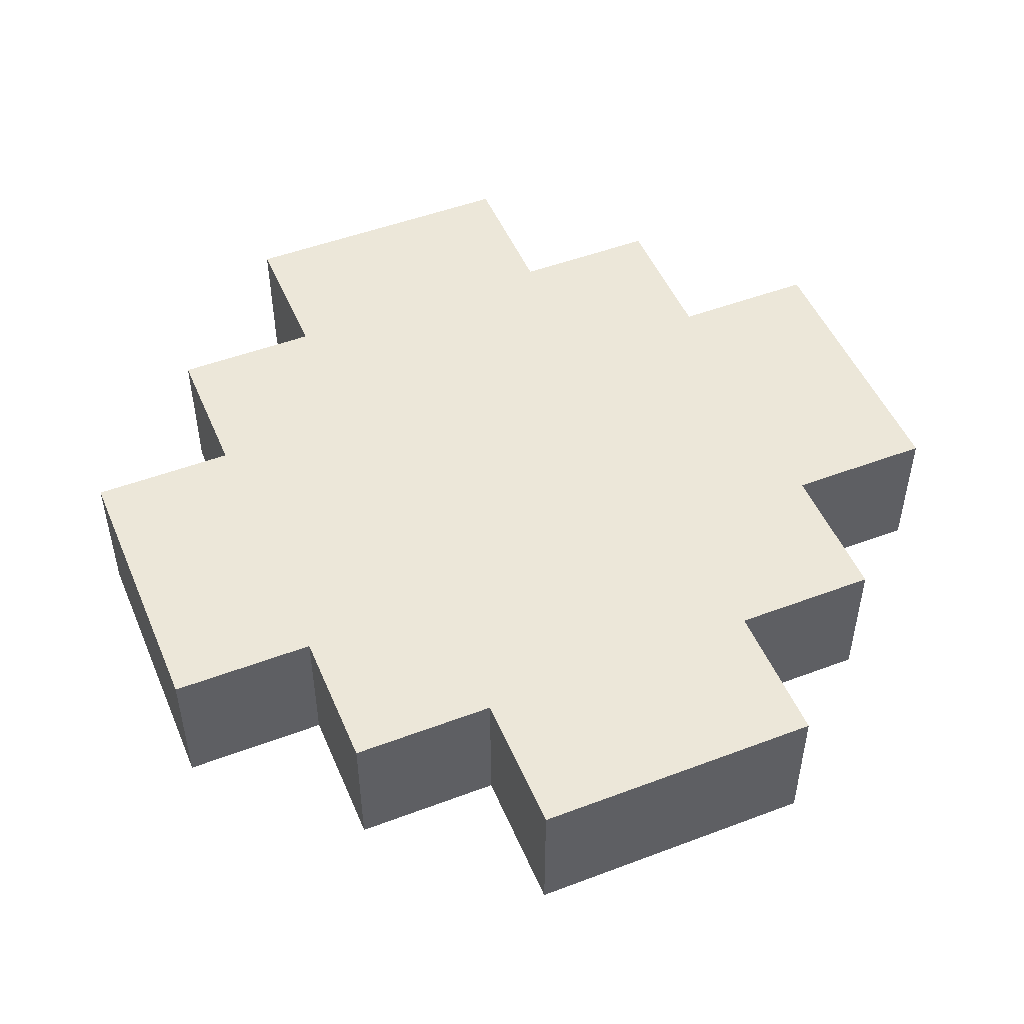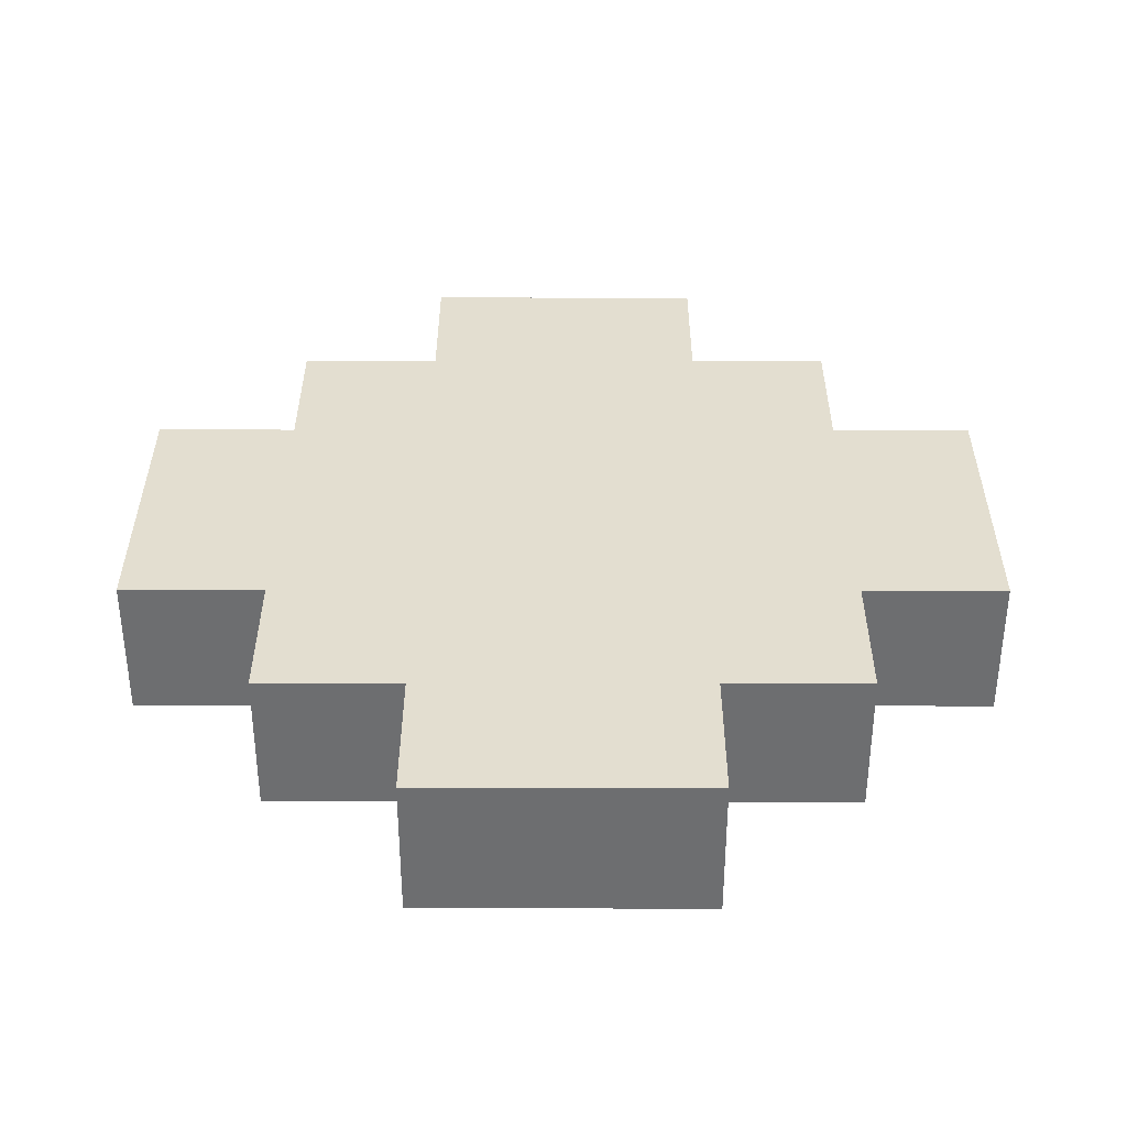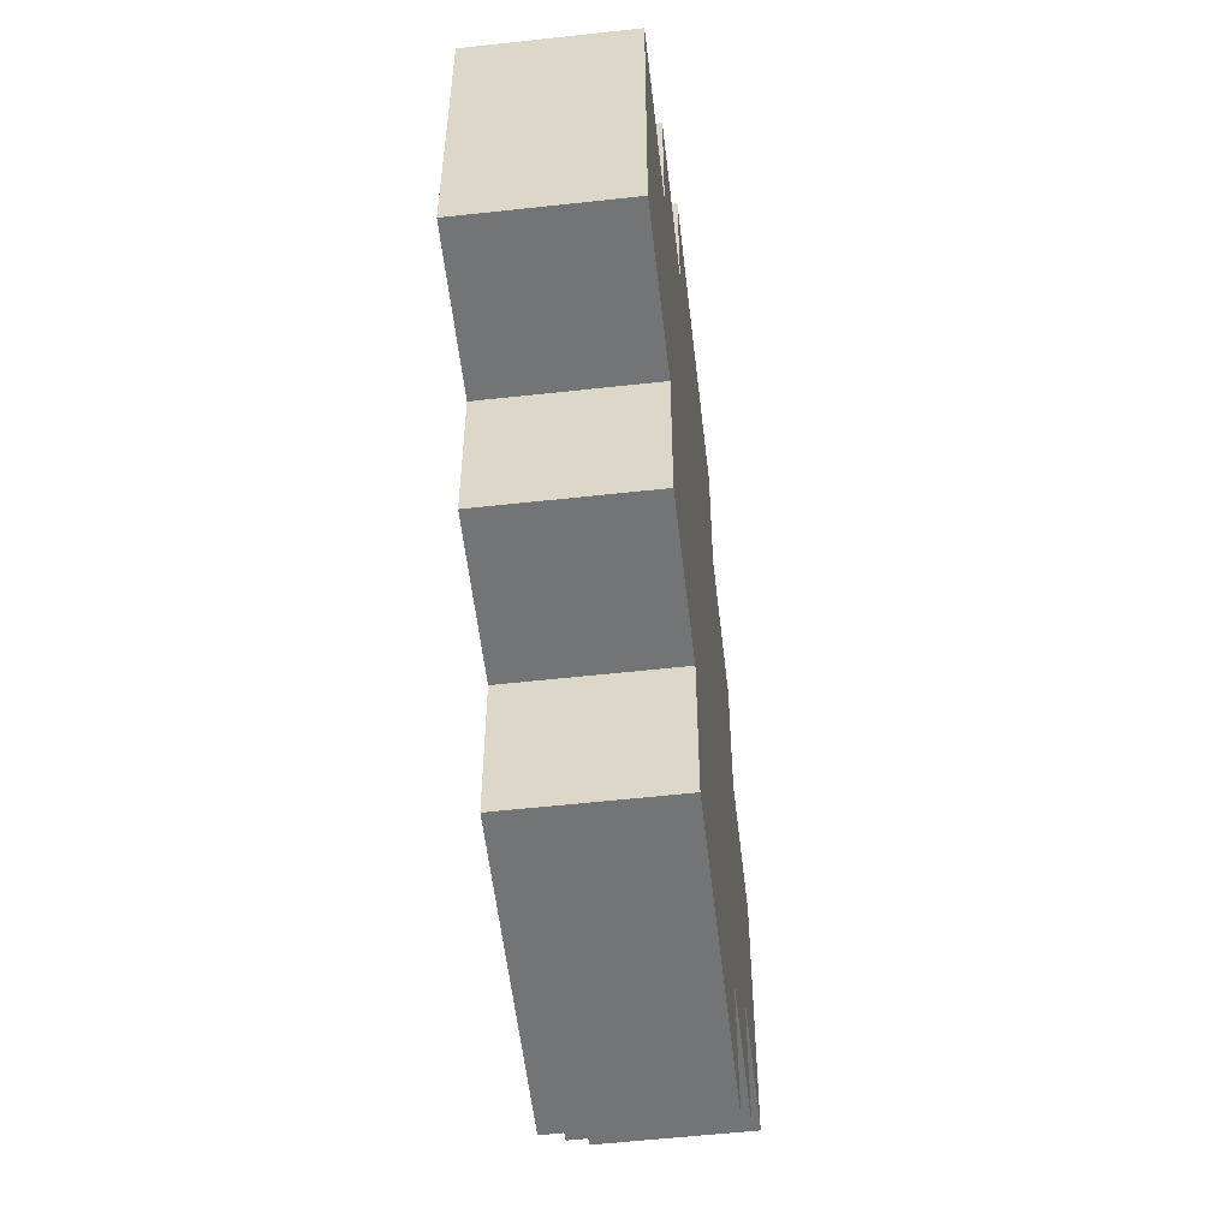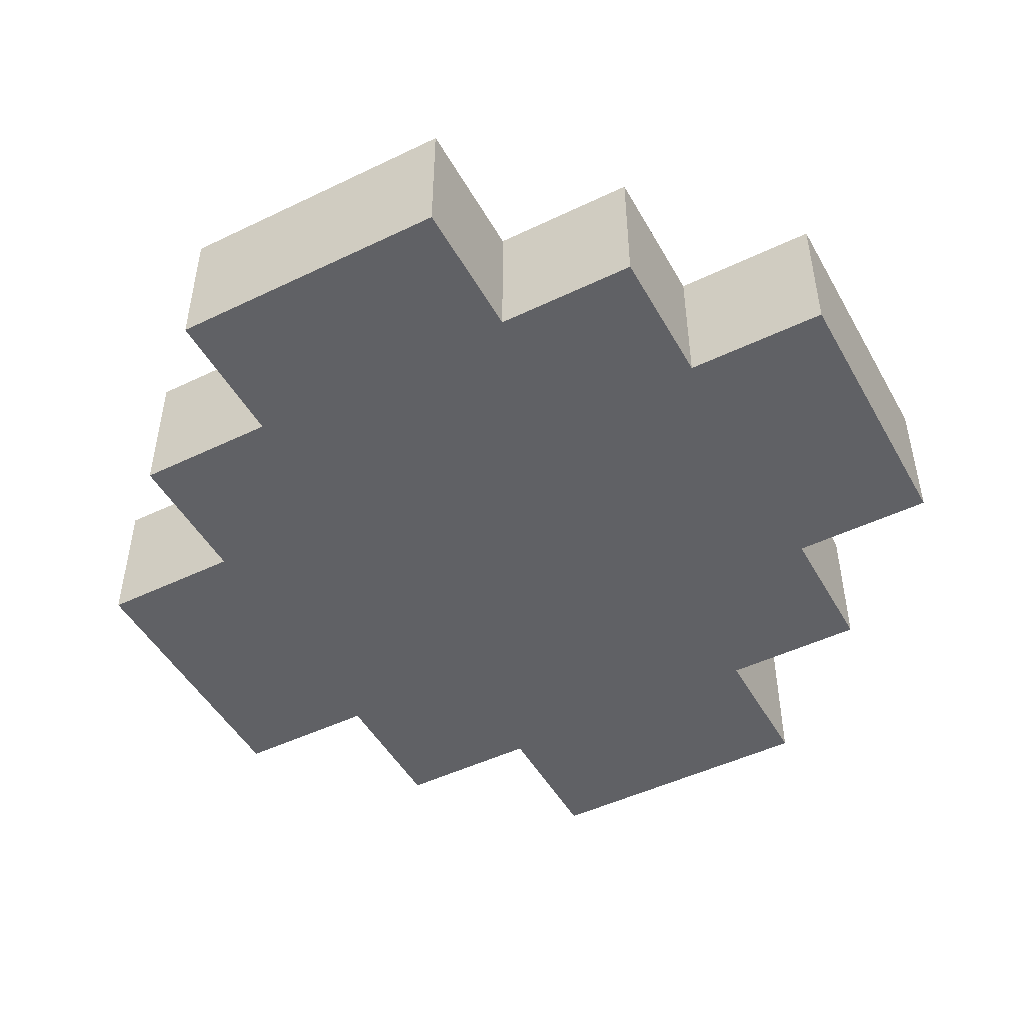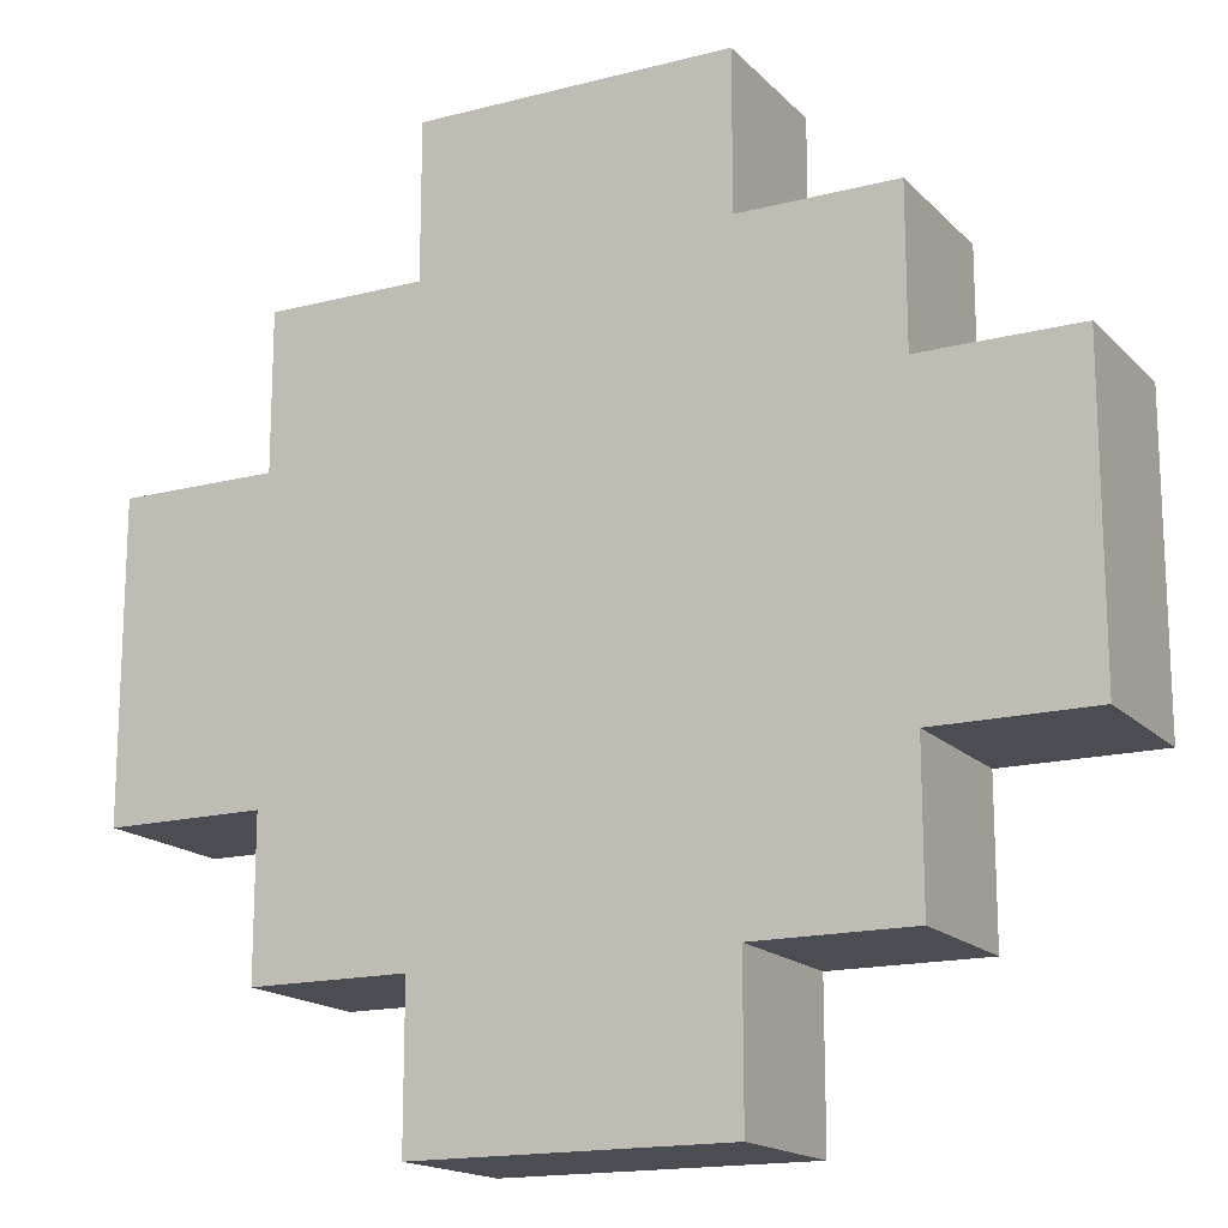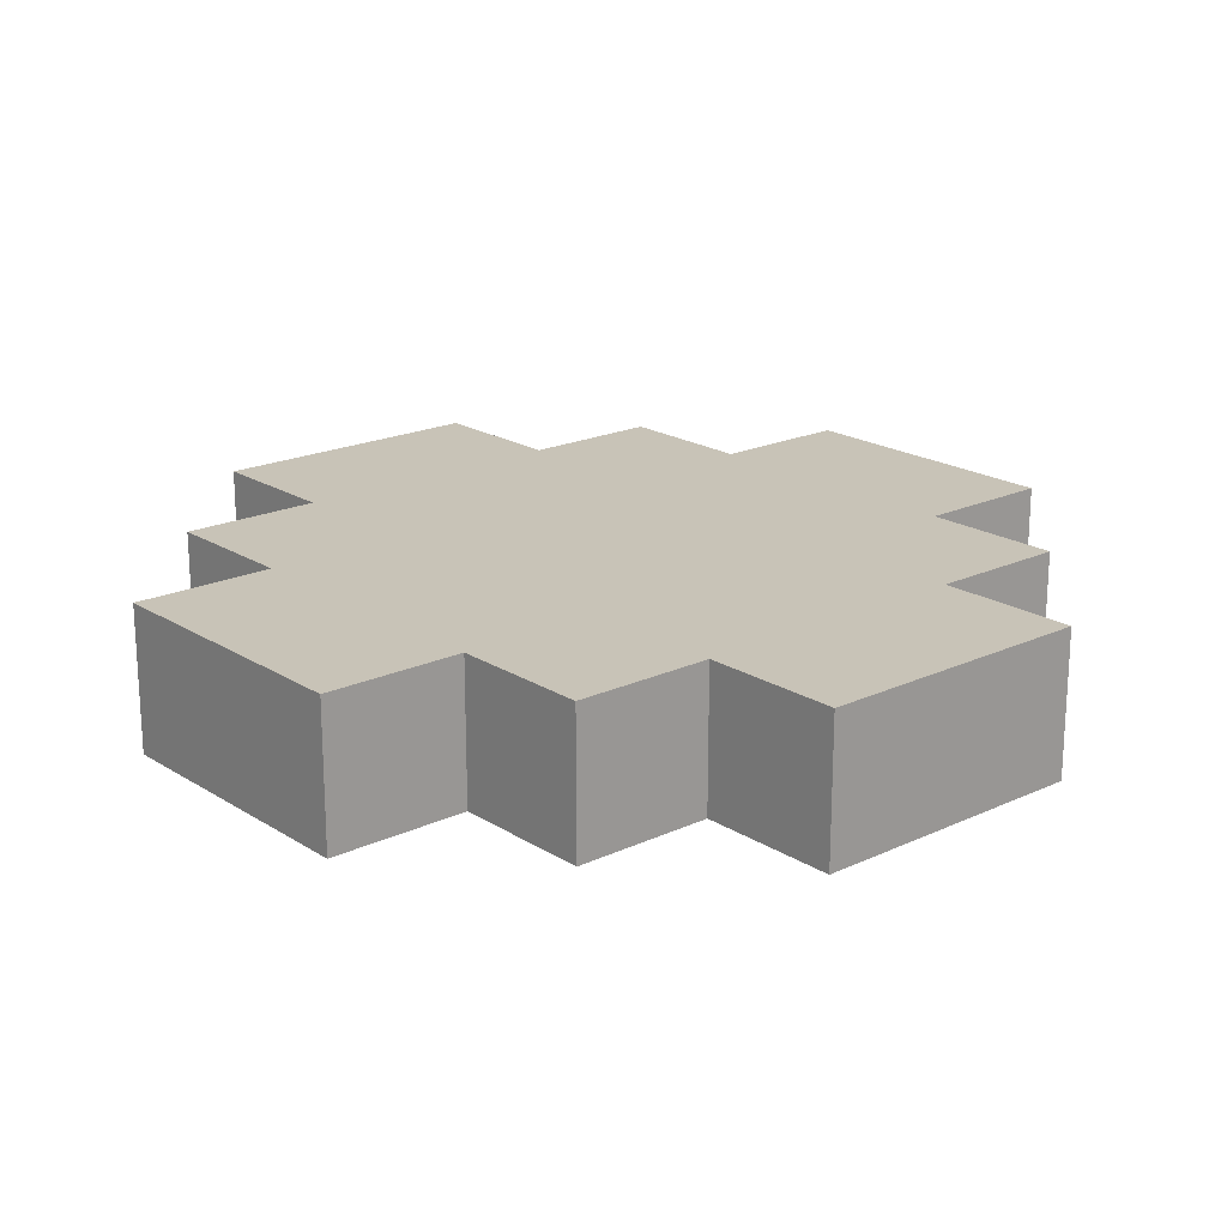
<metadata>
{"format":"obj","ext":"obj","renderer":"f3d","projection":"perspective","resolution":1024,"background":"white","views":[{"elev":49.7,"azim":-22.6,"up":"+Y"},{"elev":35.8,"azim":-179.9,"up":"+Y"},{"elev":-56.2,"azim":96.6,"up":"+Z"},{"elev":-48.2,"azim":28.3,"up":"+Y"},{"elev":-16.4,"azim":28.0,"up":"+Z"},{"elev":19.7,"azim":-130.8,"up":"+Y"}]}
</metadata>
<code>
o cube
v 0.0625 0.03125 0.0625
v 0.0625 0.03125 -0.0625
v 0.0625 0 0.0625
v 0.0625 0 -0.0625
v -0.0625 0.03125 0.0625
v -0.0625 0.03125 -0.0625
v -0.0625 0 0.0625
v -0.0625 0 -0.0625
v 0.03125 0.03125 0.0625
v 0.03125 0.03125 -0.0625
v 0.03125 0 -0.0625
v 0.03125 0 0.0625
v -0.03125 0.03125 0.0625
v -0.03125 0.03125 -0.0625
v -0.03125 0 -0.0625
v -0.03125 0 0.0625
v -0.03125 0.03125 0.03125
v 0.03125 0.03125 0.03125
v 0.0625 0.03125 0.03125
v 0.0625 0 0.03125
v 0.03125 0 0.03125
v -0.03125 0 0.03125
v -0.0625 0 0.03125
v -0.0625 0.03125 0.03125
v -0.03125 0.03125 -0.03125
v 0.03125 0.03125 -0.03125
v 0.0625 0.03125 -0.03125
v 0.0625 0 -0.03125
v 0.03125 0 -0.03125
v -0.03125 0 -0.03125
v -0.0625 0 -0.03125
v -0.0625 0.03125 -0.03125
v -0.09375 0.03125 0.03125
v -0.09375 0 -0.03125
v -0.09375 0.03125 -0.03125
v -0.09375 0 0.03125
v 0.03125 0.03125 0.09375
v -0.03125 0 0.09375
v -0.03125 0.03125 0.09375
v 0.03125 0 0.09375
v 0.09375 0 0.03125
v 0.09375 0.03125 -0.03125
v 0.09375 0 -0.03125
v 0.09375 0.03125 0.03125
v 0.03125 0 -0.09375
v -0.03125 0.03125 -0.09375
v -0.03125 0 -0.09375
v 0.03125 0.03125 -0.09375
f 3 20 19 1
f 5 24 23 7
f 1 19 18 9
f 12 21 20 3
f 1 9 12 3
f 4 11 10 2
f 9 18 17 13
f 45 47 46 48
f 16 22 21 12
f 37 39 38 40
f 13 17 24 5
f 6 14 15 8
f 7 23 22 16
f 7 16 13 5
f 18 26 25 17
f 19 27 26 18
f 41 43 42 44
f 21 29 28 20
f 22 30 29 21
f 23 31 30 22
f 33 35 34 36
f 17 25 32 24
f 14 25 26 10
f 10 26 27 2
f 2 27 28 4
f 4 28 29 11
f 11 29 30 15
f 15 30 31 8
f 8 31 32 6
f 6 32 25 14
f 35 33 24 32
f 34 35 32 31
f 36 34 31 23
f 33 36 23 24
f 39 37 9 13
f 38 39 13 16
f 40 38 16 12
f 37 40 12 9
f 43 41 20 28
f 42 43 28 27
f 44 42 27 19
f 41 44 19 20
f 47 45 11 15
f 46 47 15 14
f 48 46 14 10
f 45 48 10 11

</code>
